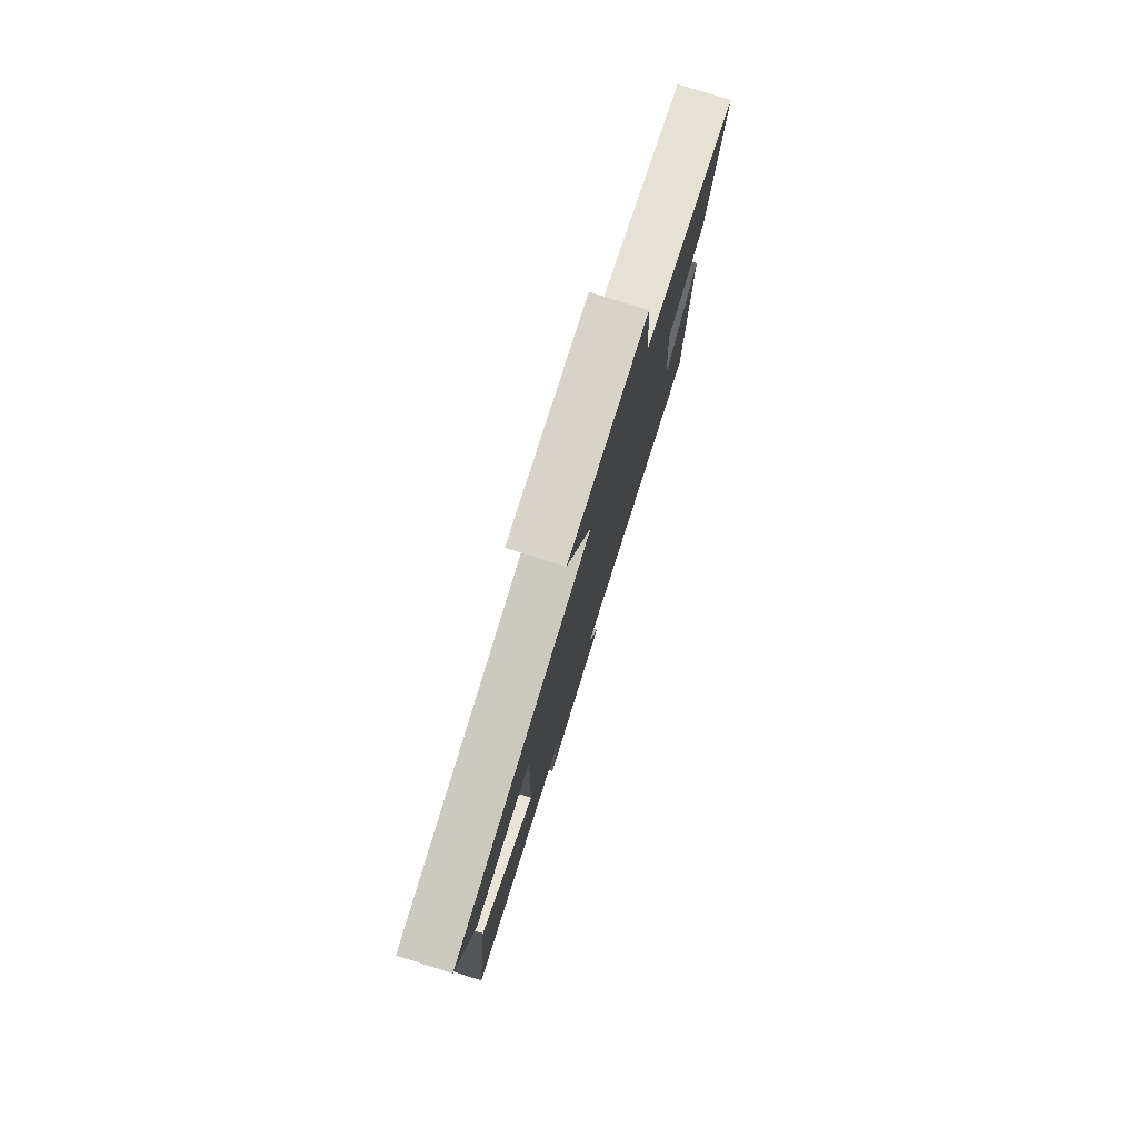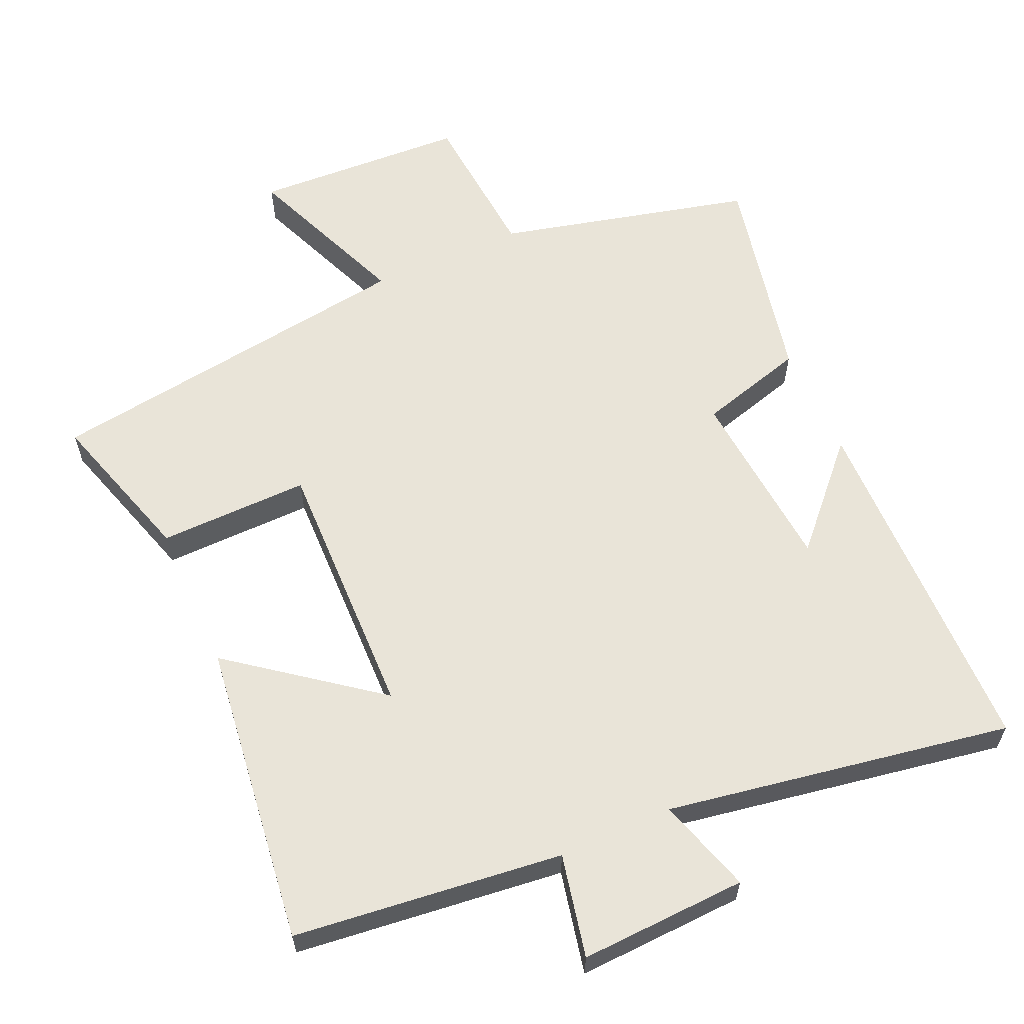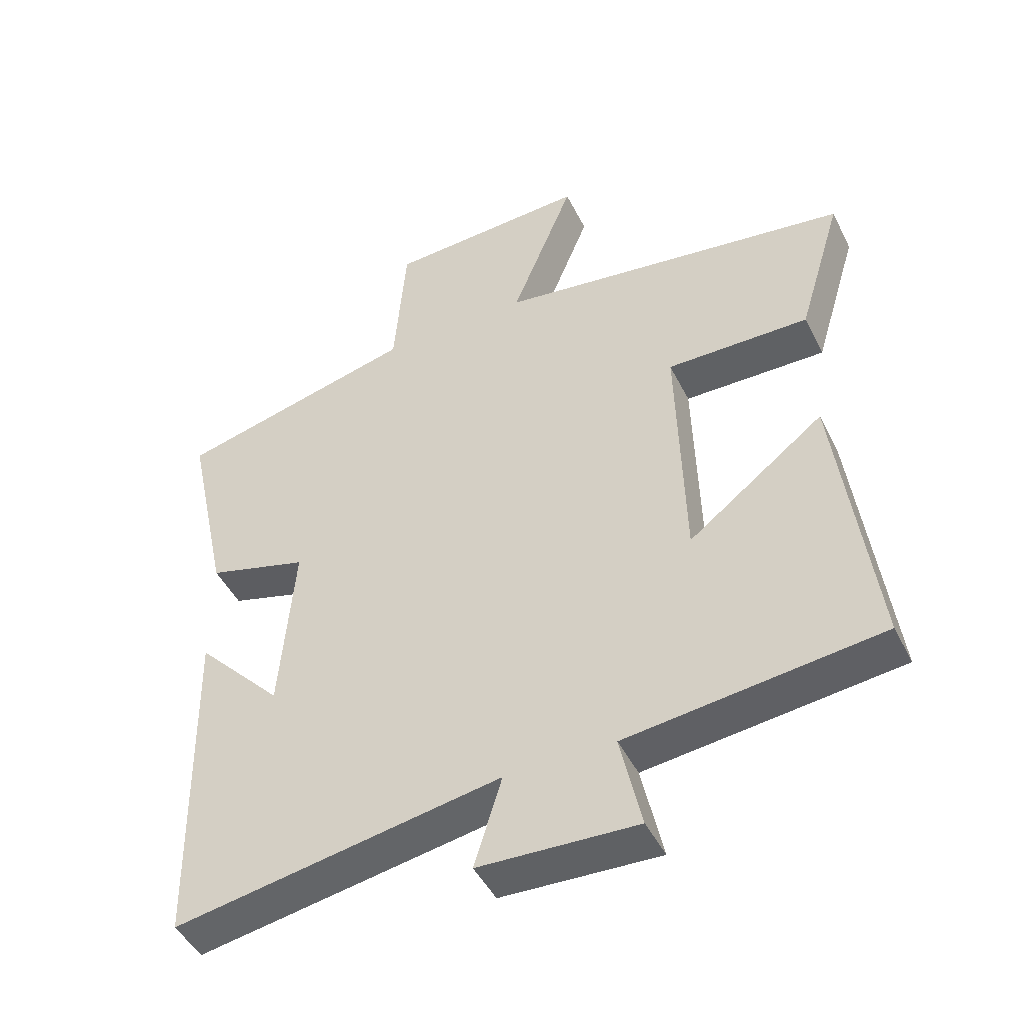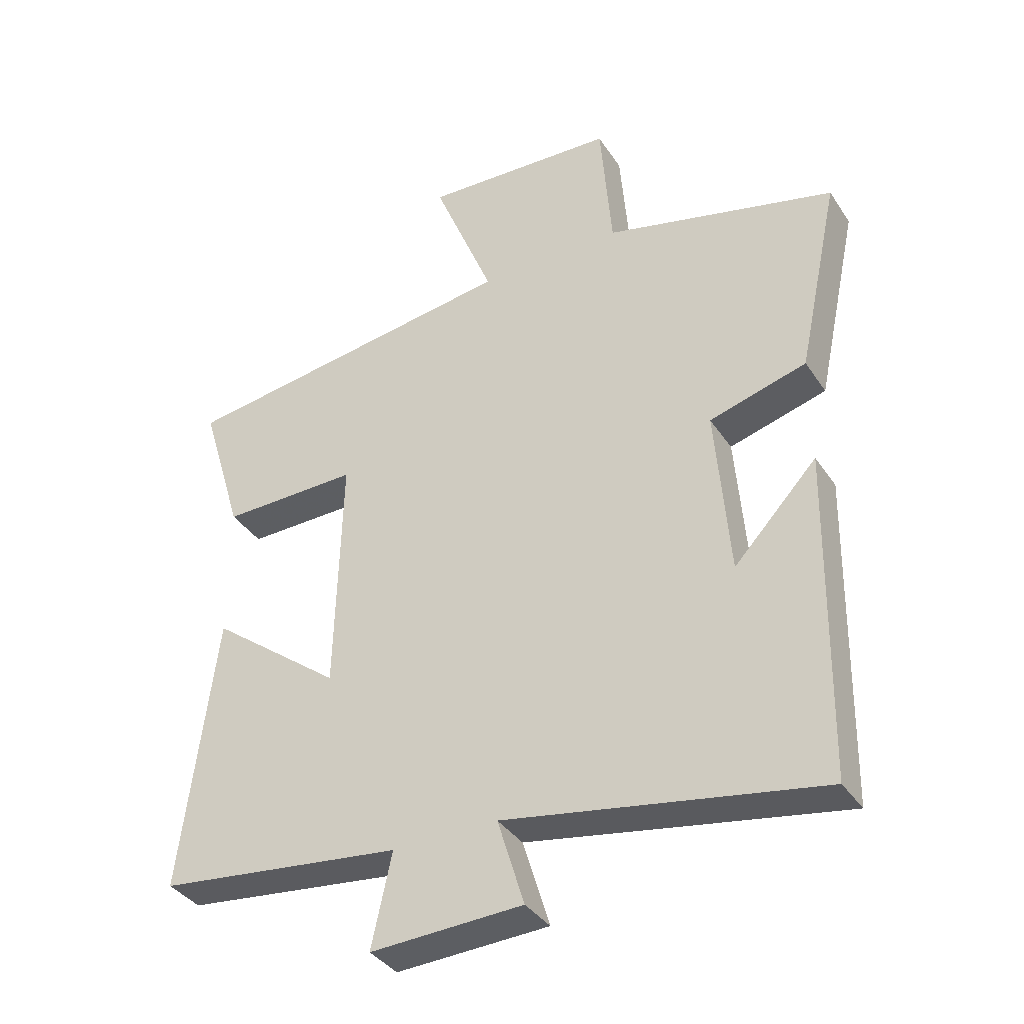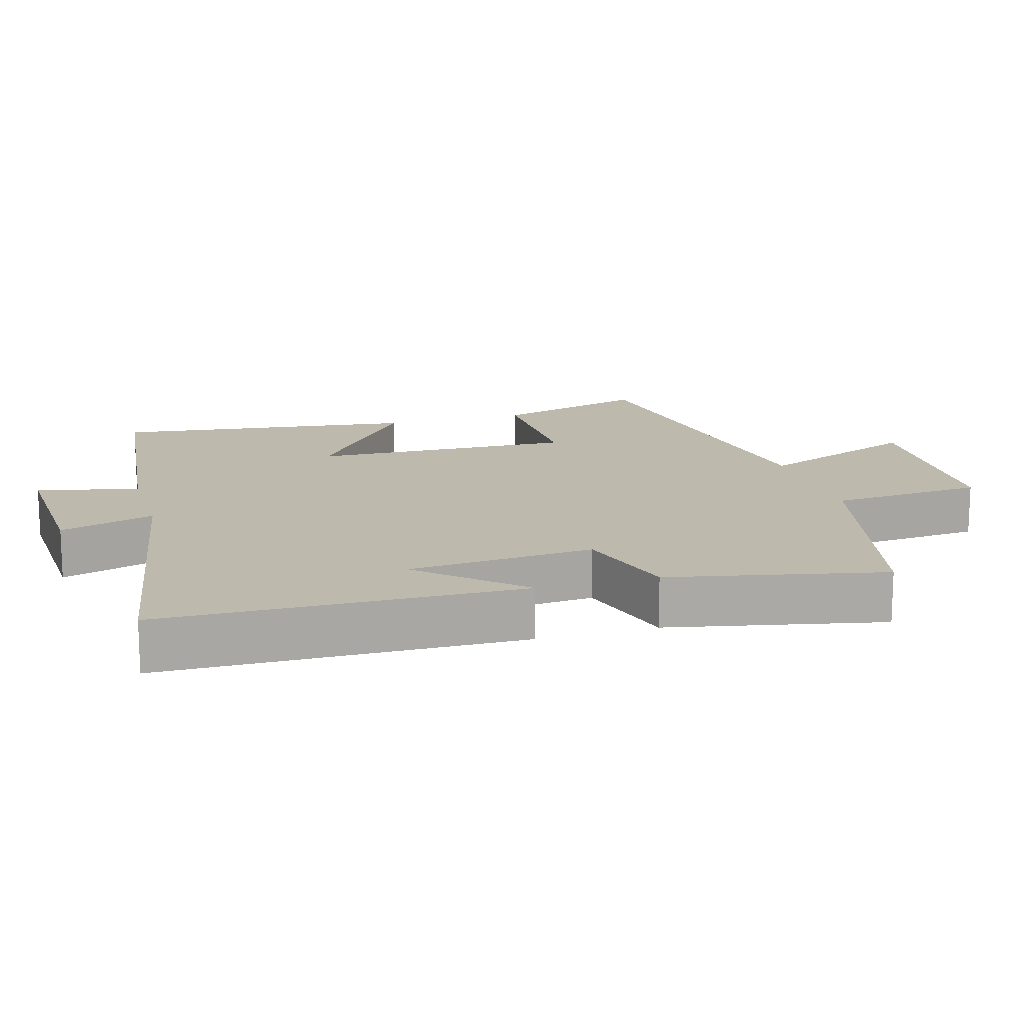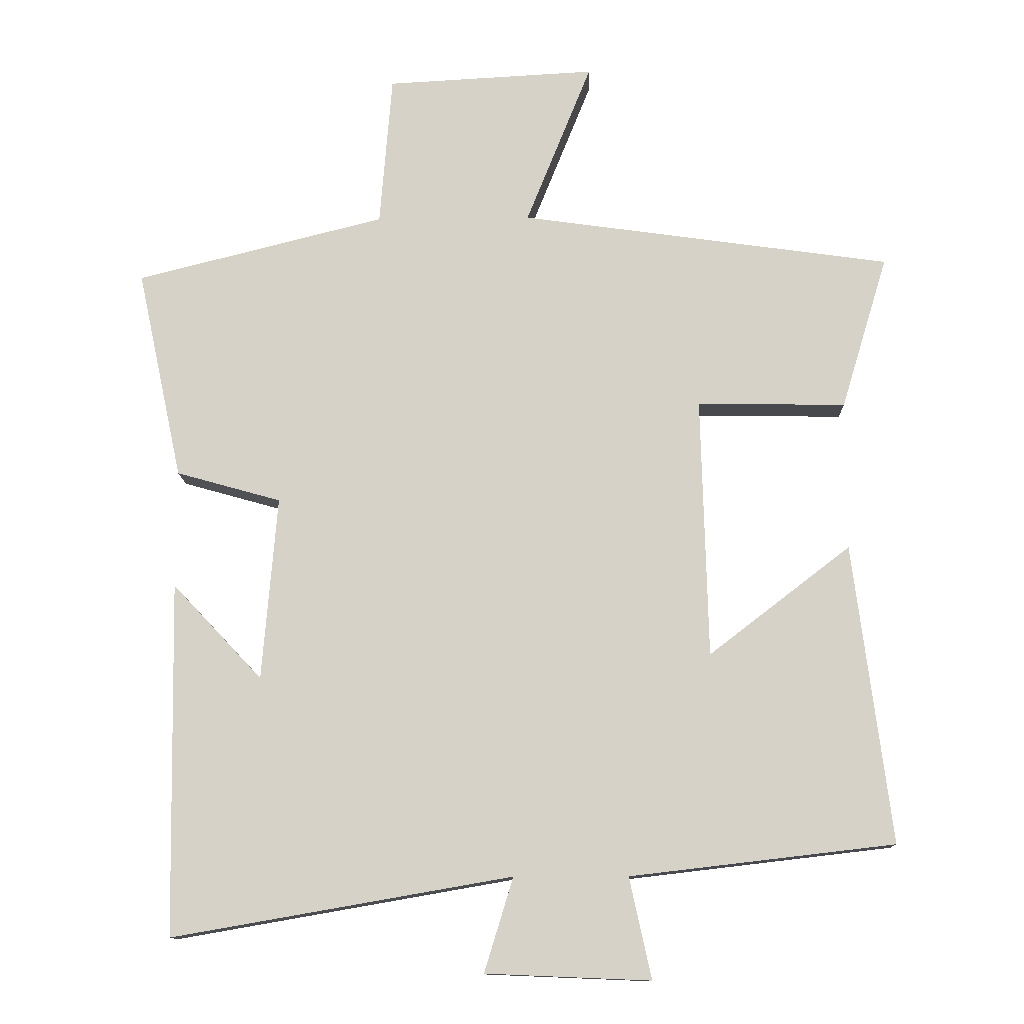
<metadata>
{"format":"obj","ext":"obj","renderer":"f3d","projection":"perspective","resolution":1024,"background":"white","views":[{"elev":79.5,"azim":107.4,"up":"+Z"},{"elev":60.7,"azim":155.8,"up":"+Y"},{"elev":-46.6,"azim":25.6,"up":"+Z"},{"elev":-37.1,"azim":-150.4,"up":"+Z"},{"elev":15.0,"azim":-106.5,"up":"+Y"},{"elev":-12.4,"azim":1.8,"up":"+Z"}]}
</metadata>
<code>
v -0.566 0.07 0.409
v -0.202 0.07 0.5
v -0.184 0.07 0.722
v 0.122 0.07 0.738
v 0.026 0.07 0.5
v 0.568 0.07 0.423
v 0.5 0.07 0.199
v 0.283 0.07 0.202
v 0.293 0.07 -0.178
v 0.5 0.07 -0.019
v 0.555 0.07 -0.455
v 0.17 0.07 -0.5
v 0.202 0.07 -0.647
v -0.038 0.07 -0.637
v 0.004 0.07 -0.5
v -0.491 0.07 -0.586
v -0.5 0.07 -0.071
v -0.369 0.07 -0.21
v -0.347 0.07 0.058
v -0.5 0.07 0.101
v -0.566 0 0.409
v -0.202 0 0.5
v -0.184 0 0.722
v 0.122 0 0.738
v 0.026 0 0.5
v 0.568 0 0.423
v 0.5 0 0.199
v 0.283 0 0.202
v 0.293 0 -0.178
v 0.5 0 -0.019
v 0.555 0 -0.455
v 0.17 0 -0.5
v 0.202 0 -0.647
v -0.038 0 -0.637
v 0.004 0 -0.5
v -0.491 0 -0.586
v -0.5 0 -0.071
v -0.369 0 -0.21
v -0.347 0 0.058
v -0.5 0 0.101
f 19 20 1 2
f 18 19 2
f 16 17 18
f 15 16 18
f 15 18 2
f 12 13 14 15
f 9 10 11 12
f 8 9 12 15
f 5 6 7 8
f 5 8 15 2
f 2 3 4 5
f 22 21 40 39
f 22 39 38
f 38 37 36
f 38 36 35
f 22 38 35
f 35 34 33 32
f 32 31 30 29
f 35 32 29 28
f 28 27 26 25
f 22 35 28 25
f 25 24 23 22
f 1 21 22 2
f 2 22 23 3
f 3 23 24 4
f 4 24 25 5
f 5 25 26 6
f 6 26 27 7
f 7 27 28 8
f 8 28 29 9
f 9 29 30 10
f 10 30 31 11
f 11 31 32 12
f 12 32 33 13
f 13 33 34 14
f 14 34 35 15
f 15 35 36 16
f 16 36 37 17
f 17 37 38 18
f 18 38 39 19
f 19 39 40 20
f 20 40 21 1

</code>
